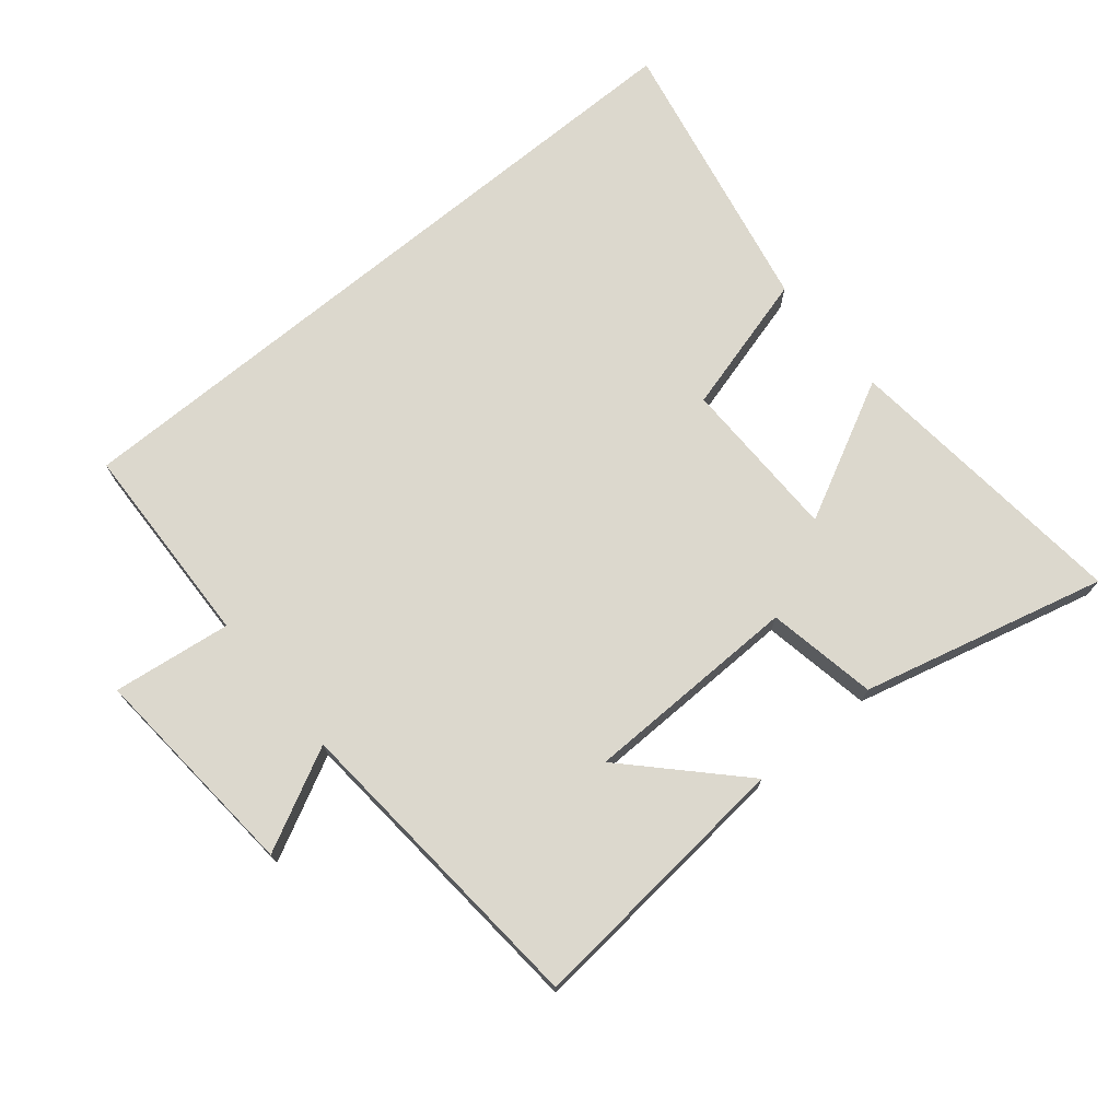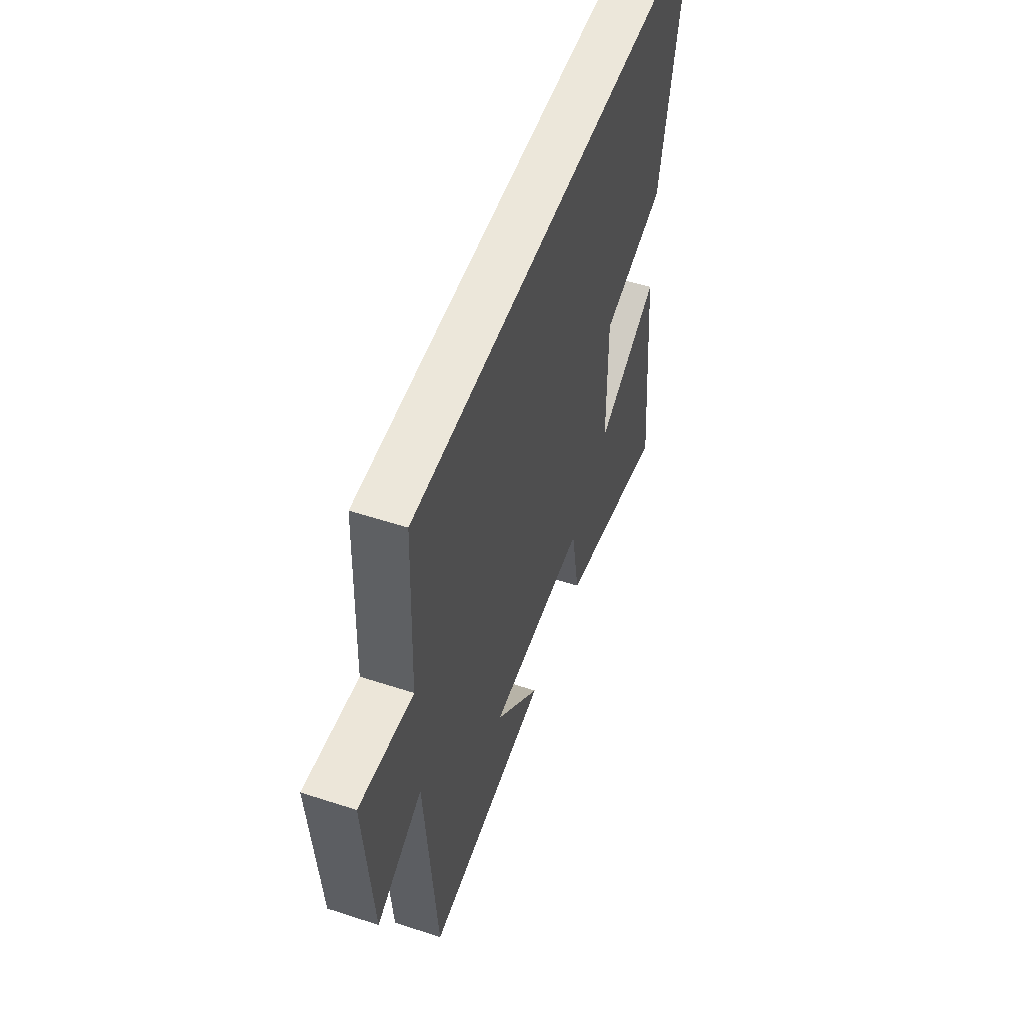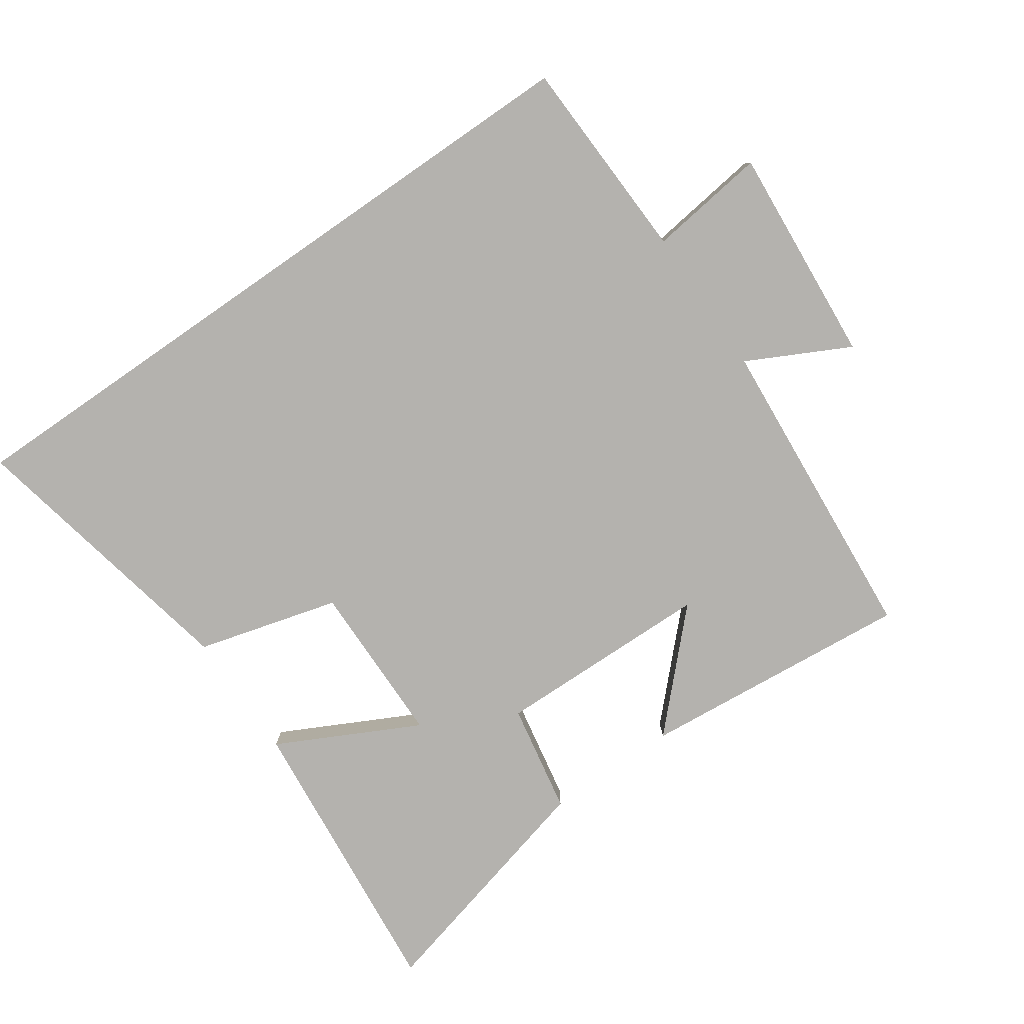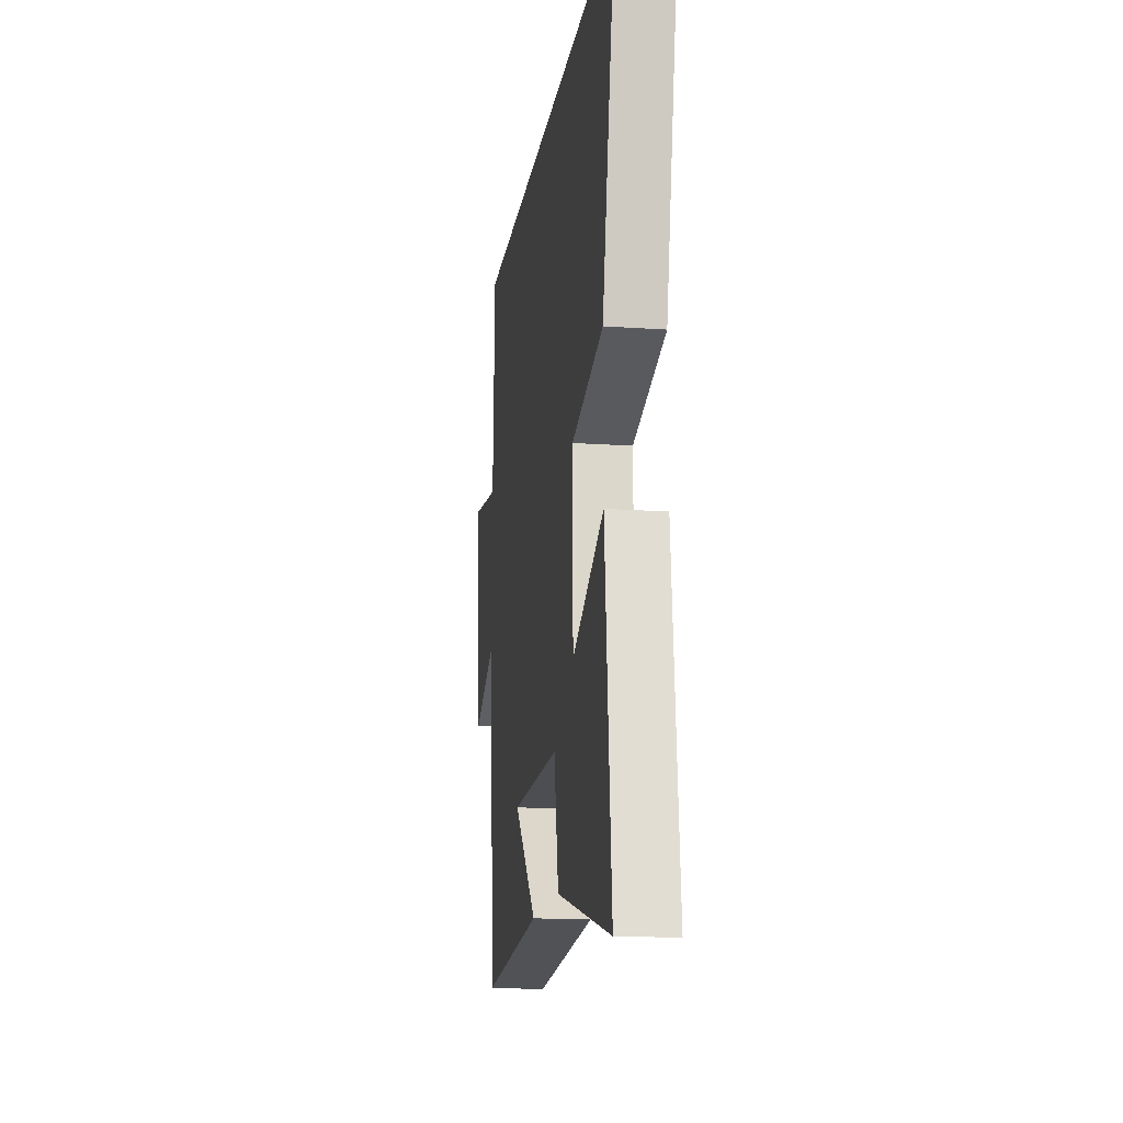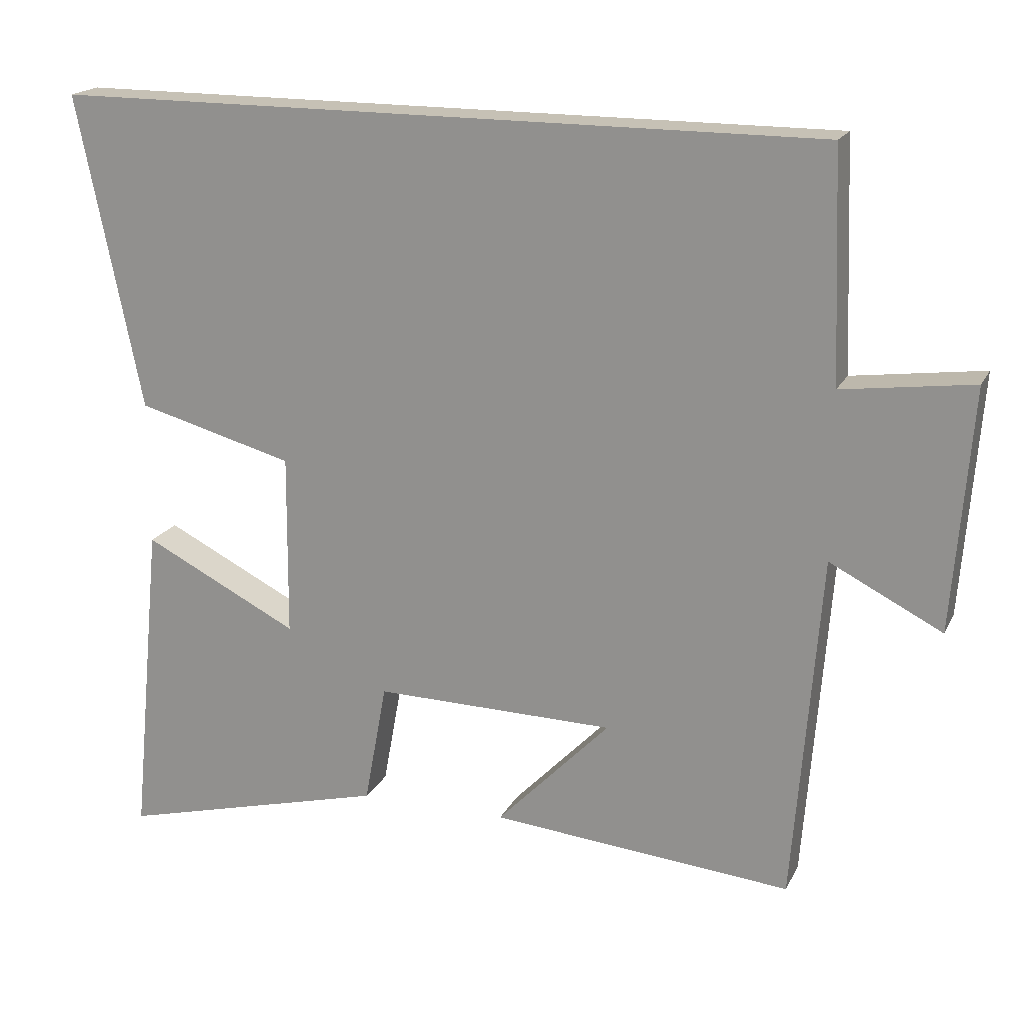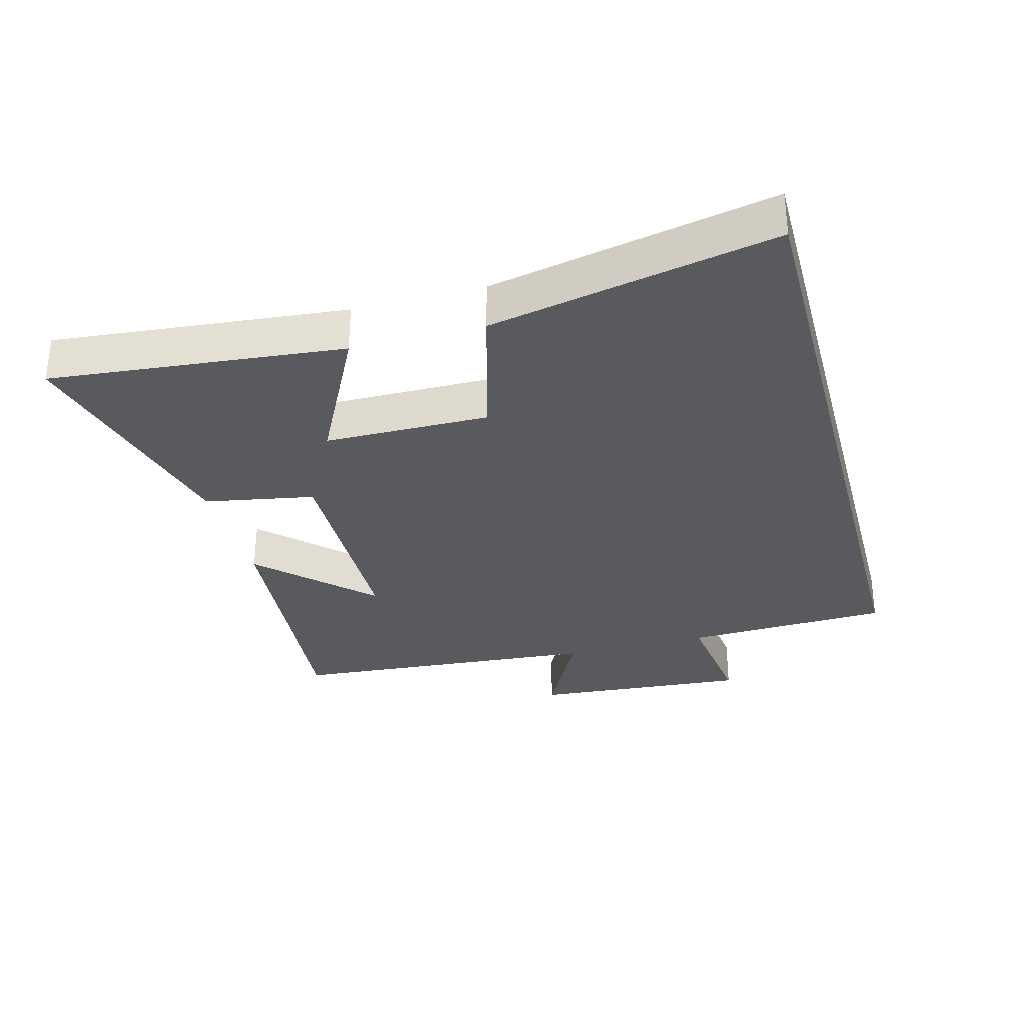
<metadata>
{"format":"obj","ext":"obj","renderer":"f3d","projection":"perspective","resolution":1024,"background":"white","views":[{"elev":72.4,"azim":140.3,"up":"+Y"},{"elev":53.4,"azim":109.3,"up":"+Z"},{"elev":-79.7,"azim":34.7,"up":"+Y"},{"elev":-15.6,"azim":-98.3,"up":"+Z"},{"elev":18.7,"azim":20.0,"up":"+Z"},{"elev":-31.6,"azim":-75.0,"up":"+Y"}]}
</metadata>
<code>
v -0.59 0.07 0.5
v 0.488 0.07 0.5
v 0.5 0.07 0.181
v 0.683 0.07 0.205
v 0.657 0.07 -0.133
v 0.5 0.07 -0.053
v 0.462 0.07 -0.539
v 0.041 0.07 -0.5
v 0.2 0.07 -0.336
v -0.136 0.07 -0.33
v -0.167 0.07 -0.5
v -0.544 0.07 -0.596
v -0.5 0.07 -0.143
v -0.283 0.07 -0.253
v -0.281 0.07 0.001
v -0.5 0.07 0.061
v -0.59 0 0.5
v 0.488 0 0.5
v 0.5 0 0.181
v 0.683 0 0.205
v 0.657 0 -0.133
v 0.5 0 -0.053
v 0.462 0 -0.539
v 0.041 0 -0.5
v 0.2 0 -0.336
v -0.136 0 -0.33
v -0.167 0 -0.5
v -0.544 0 -0.596
v -0.5 0 -0.143
v -0.283 0 -0.253
v -0.281 0 0.001
v -0.5 0 0.061
f 1 2 3
f 16 1 3
f 15 16 3
f 14 15 3 4
f 12 13 14
f 11 12 14
f 10 11 14
f 9 10 14 4
f 6 7 8 9
f 6 9 4
f 4 5 6
f 19 18 17
f 19 17 32
f 19 32 31
f 20 19 31 30
f 30 29 28
f 30 28 27
f 30 27 26
f 20 30 26 25
f 25 24 23 22
f 20 25 22
f 22 21 20
f 1 17 18 2
f 2 18 19 3
f 3 19 20 4
f 4 20 21 5
f 5 21 22 6
f 6 22 23 7
f 7 23 24 8
f 8 24 25 9
f 9 25 26 10
f 10 26 27 11
f 11 27 28 12
f 12 28 29 13
f 13 29 30 14
f 14 30 31 15
f 15 31 32 16
f 16 32 17 1

</code>
